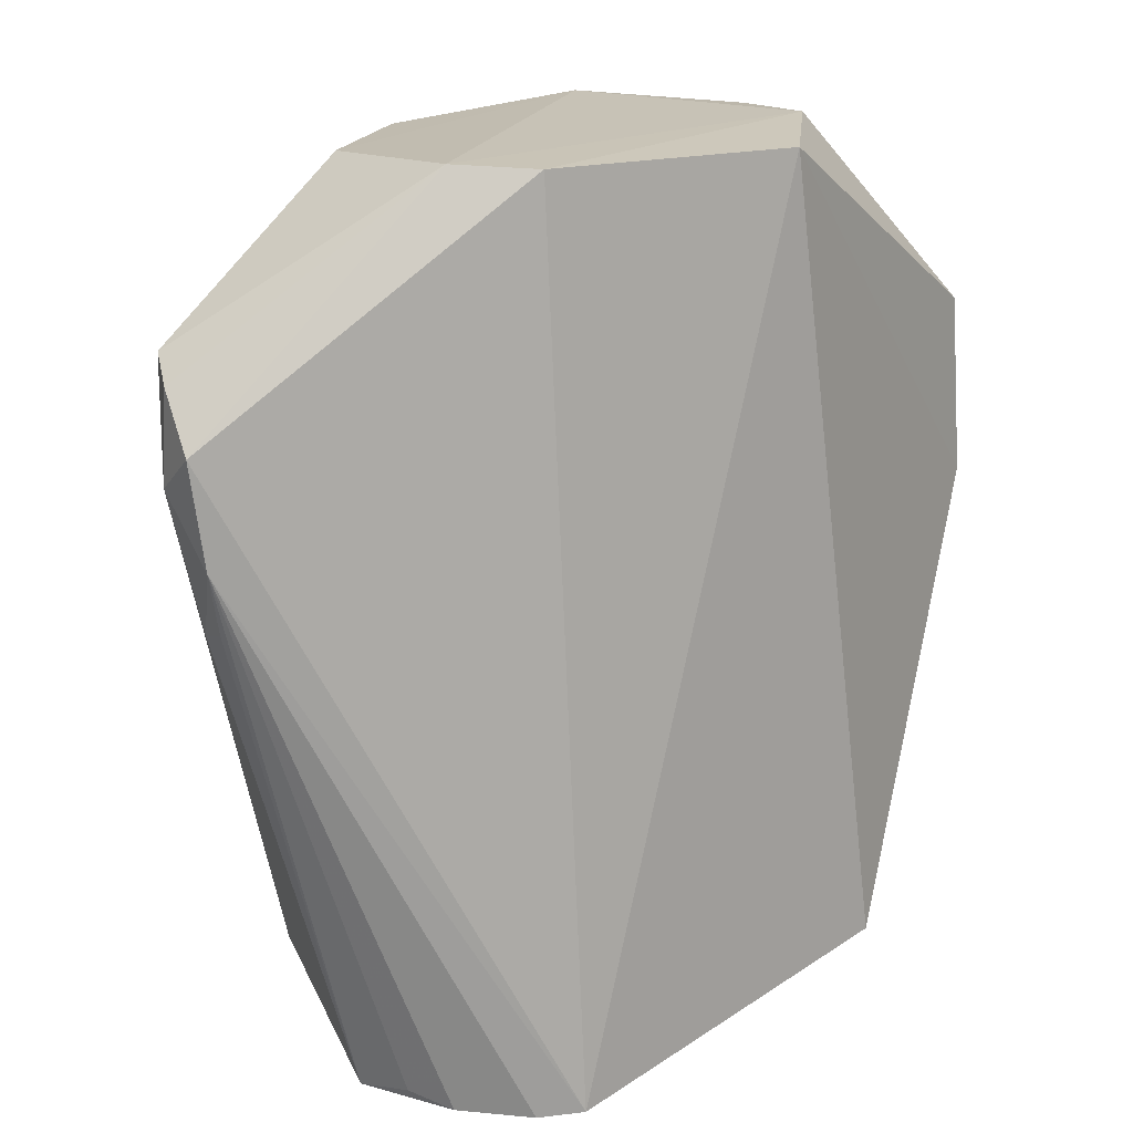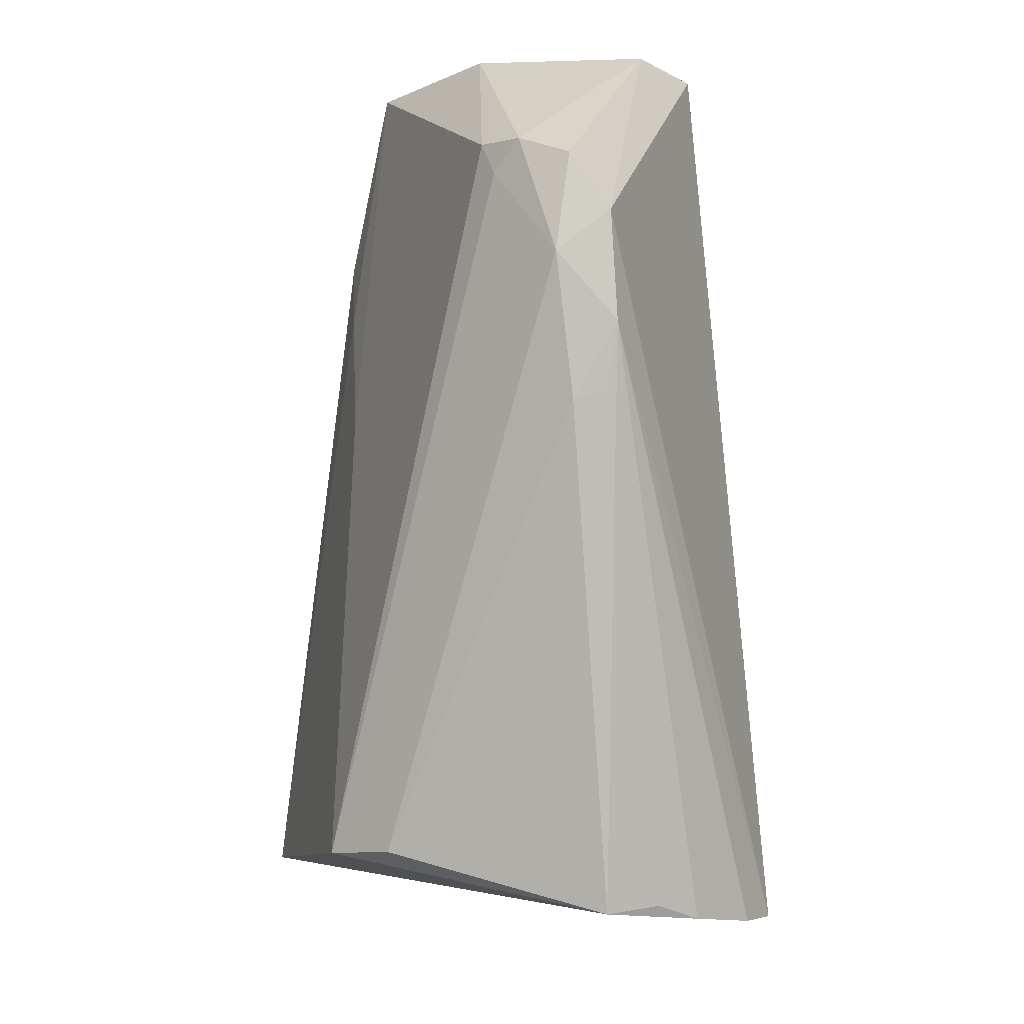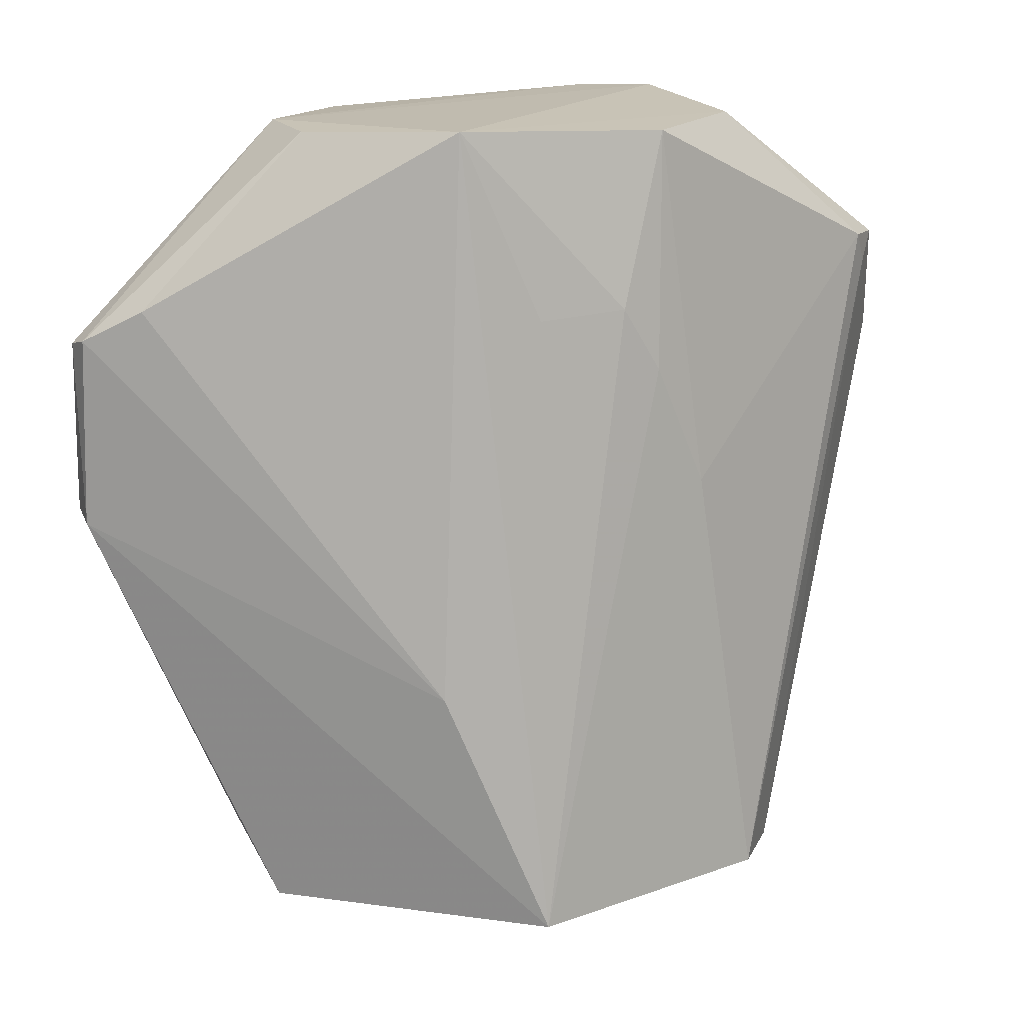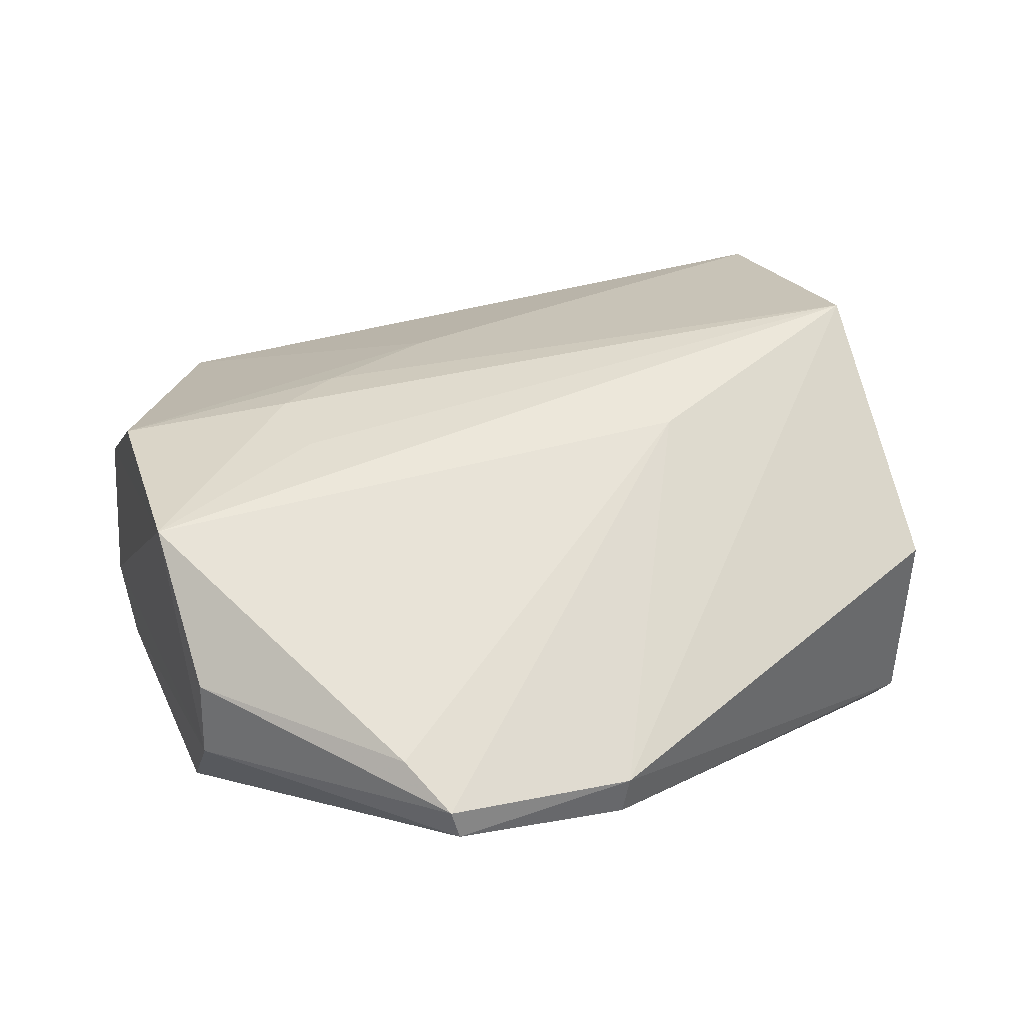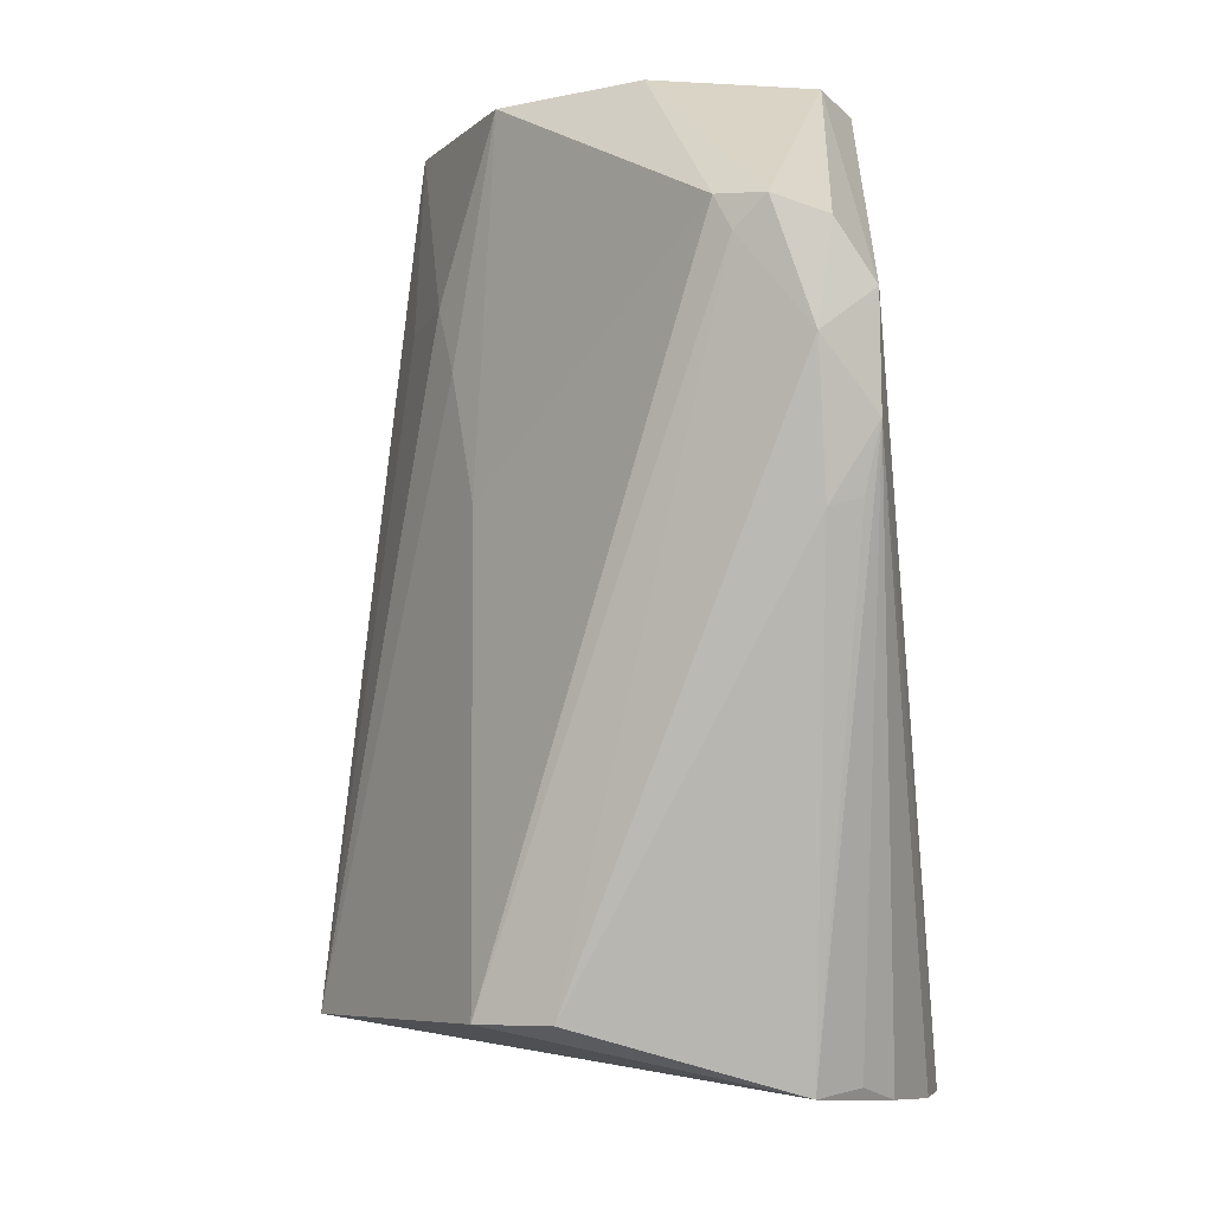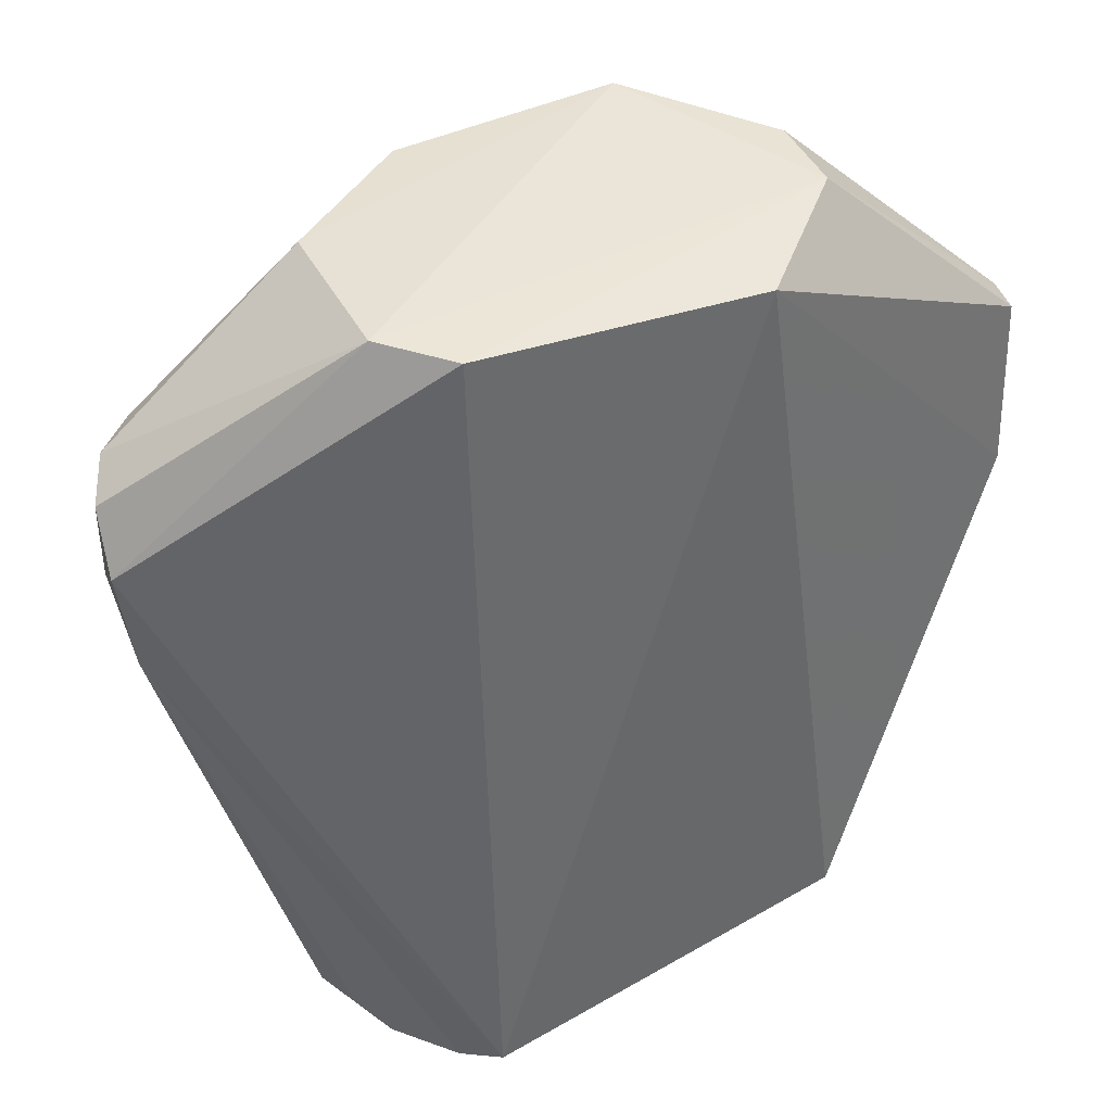
<metadata>
{"format":"obj","ext":"obj","renderer":"f3d","projection":"perspective","resolution":1024,"background":"white","views":[{"elev":18.0,"azim":-38.1,"up":"+Z"},{"elev":-9.9,"azim":-93.0,"up":"+Z"},{"elev":17.4,"azim":154.9,"up":"+Z"},{"elev":32.3,"azim":70.3,"up":"+Y"},{"elev":-7.0,"azim":-109.2,"up":"+Z"},{"elev":43.2,"azim":-24.1,"up":"+Z"}]}
</metadata>
<code>
v 0.0521 -0.003794 0.1039
v 0.07784 -0.02007 0.08705
v 0.04835 0.004209 0.04174
v 0.01929 -0.02031 0.0368
v 0.03017 -0.02832 0.1034
v 0.05983 -0.03078 0.04114
v 0.01212 -0.01089 0.09185
v 0.07368 -0.01498 0.09012
v 0.06098 -0.0198 0.1034
v 0.06548 -0.01111 0.04148
v 0.02965 -0.0336 0.03676
v 0.05228 -0.0289 0.1027
v 0.03492 -0.003985 0.103
v 0.02737 -0.0003491 0.04141
v 0.05521 -0.0002825 0.06053
v 0.0254 -0.02399 0.1036
v 0.06102 -0.01332 0.1033
v 0.07762 -0.02142 0.07332
v 0.07795 -0.0183 0.07286
v 0.06359 -0.0267 0.04126
v 0.02674 -0.03157 0.03639
v 0.03937 -0.001346 0.08983
v 0.007889 -0.01597 0.08286
v 0.03206 -0.001674 0.07518
v 0.02521 -0.01124 0.1029
v 0.07765 -0.01773 0.08765
v 0.04644 -0.00155 0.08952
v 0.02335 -0.004544 0.04135
v 0.01101 -0.01174 0.0894
v 0.008365 -0.02034 0.07794
v 0.007735 -0.01694 0.09002
v 0.03624 -0.001425 0.08477
v 0.009811 -0.01729 0.0725
v 0.02266 -0.02726 0.03652
v 0.007465 -0.01983 0.08579
v 0.009345 -0.01343 0.09151
v 0.009551 -0.01965 0.07317
v 0.02076 -0.02421 0.03743
f 10 4 3
f 12 11 6
f 12 5 11
f 12 9 5
f 12 2 9
f 14 3 4
f 15 3 1
f 15 1 8
f 16 9 1
f 16 5 9
f 17 8 1
f 17 1 9
f 18 12 6
f 18 2 12
f 19 2 18
f 19 10 3
f 19 3 15
f 20 11 10
f 20 6 11
f 20 18 6
f 20 19 18
f 20 10 19
f 21 4 10
f 21 10 11
f 22 13 1
f 24 14 7
f 24 7 13
f 25 16 1
f 25 1 13
f 25 13 7
f 26 17 9
f 26 9 2
f 26 8 17
f 26 2 19
f 26 19 15
f 26 15 8
f 27 22 1
f 27 1 3
f 27 3 22
f 28 14 4
f 29 7 14
f 29 28 23
f 29 14 28
f 30 21 11
f 32 24 13
f 32 13 22
f 32 22 3
f 32 3 14
f 32 14 24
f 33 28 4
f 33 23 28
f 33 30 23
f 34 4 21
f 34 21 30
f 35 30 11
f 35 11 5
f 35 5 16
f 35 16 31
f 35 31 23
f 35 23 30
f 36 29 23
f 36 23 31
f 36 7 29
f 36 25 7
f 36 31 16
f 36 16 25
f 37 33 4
f 37 4 30
f 37 30 33
f 38 34 30
f 38 30 4
f 38 4 34

</code>
